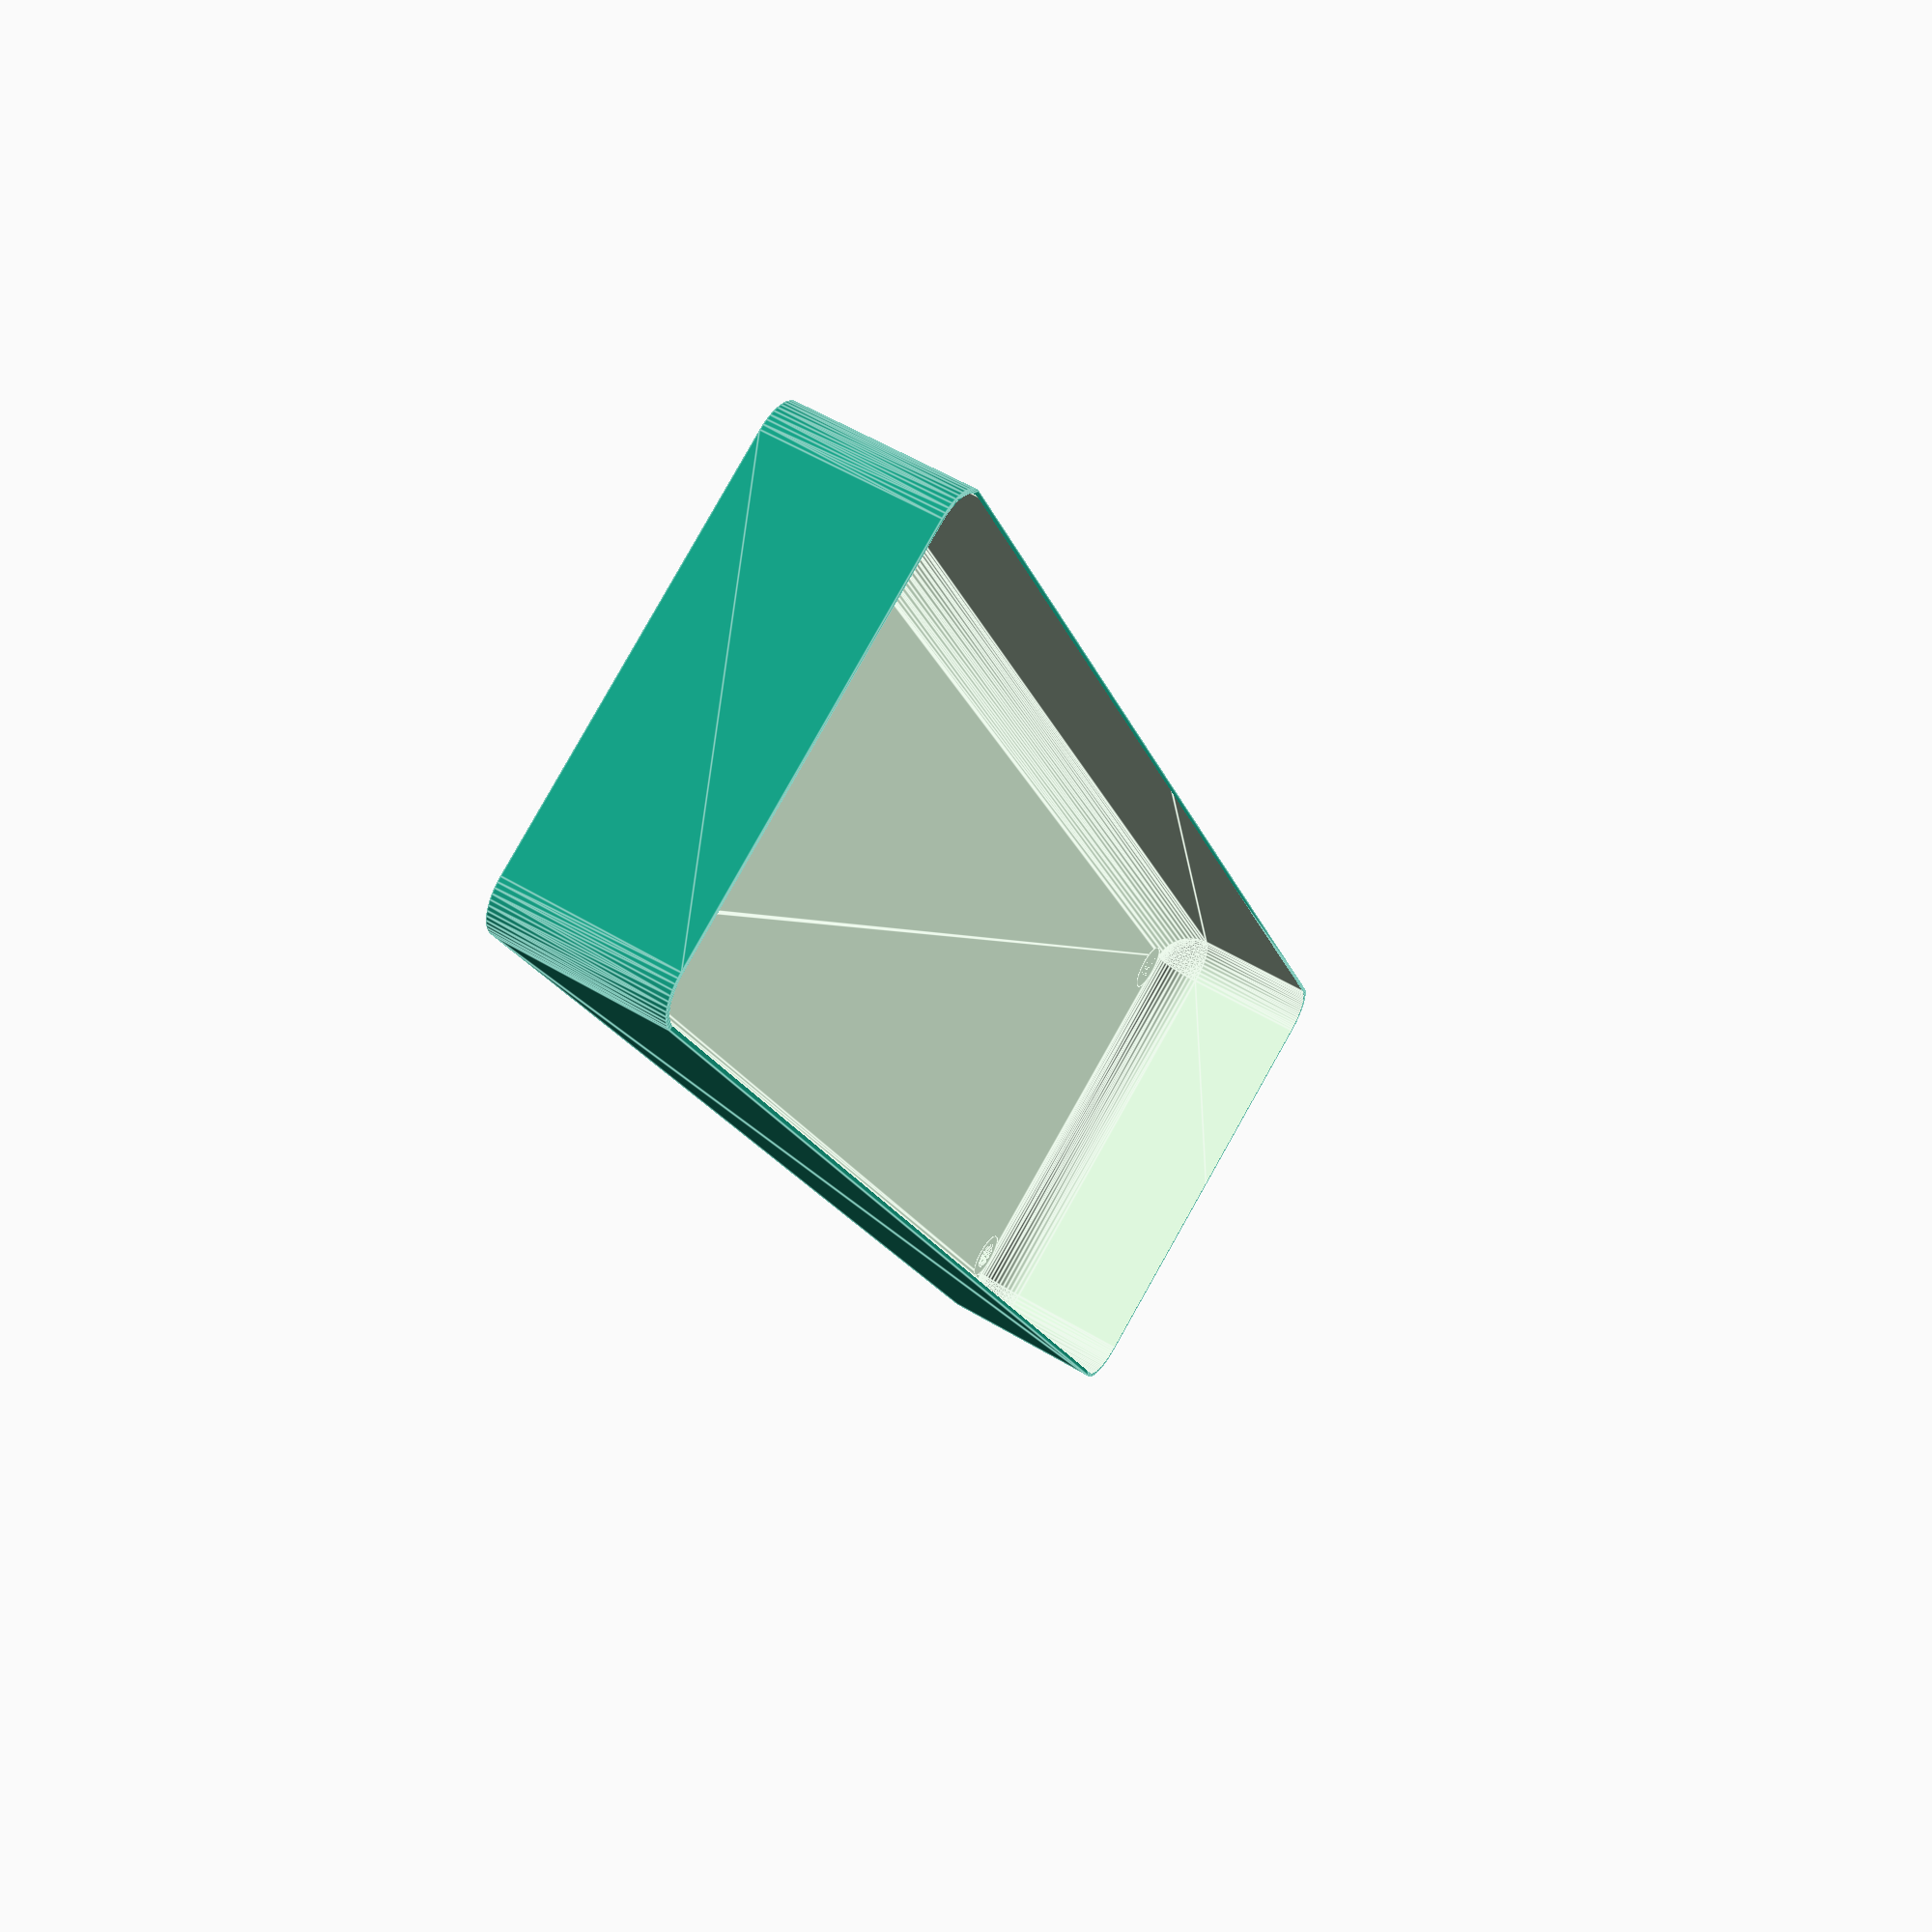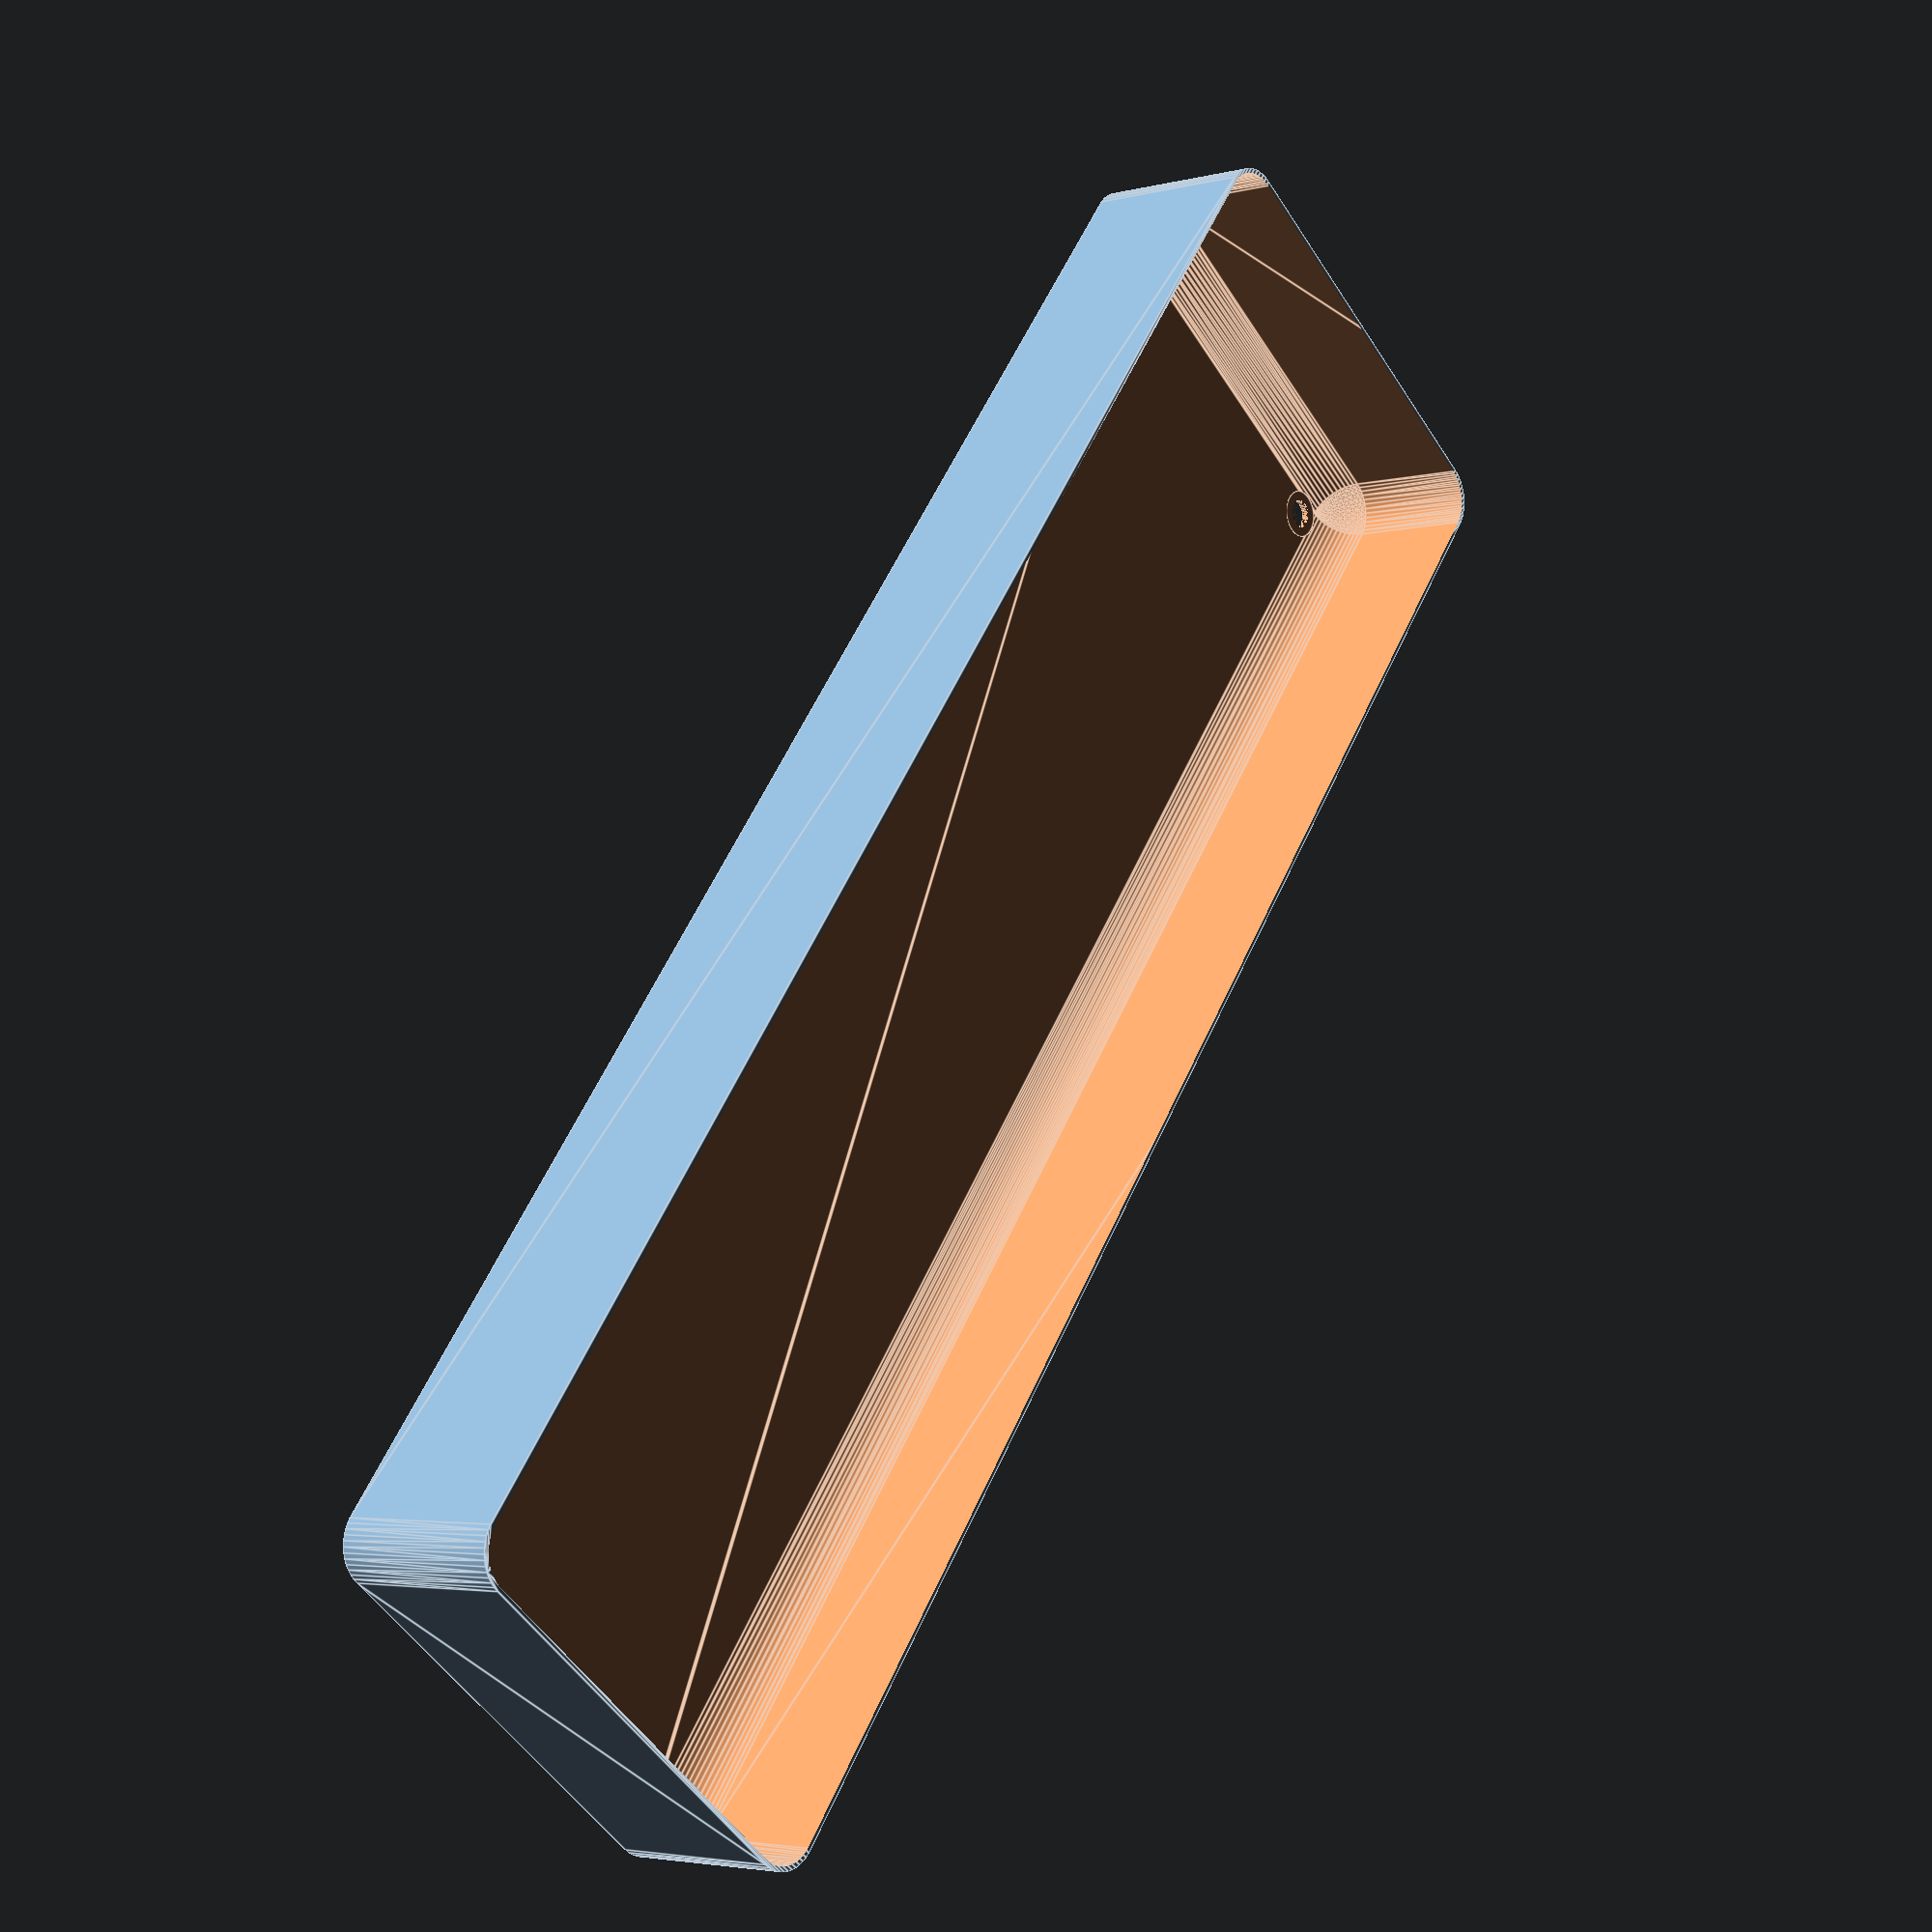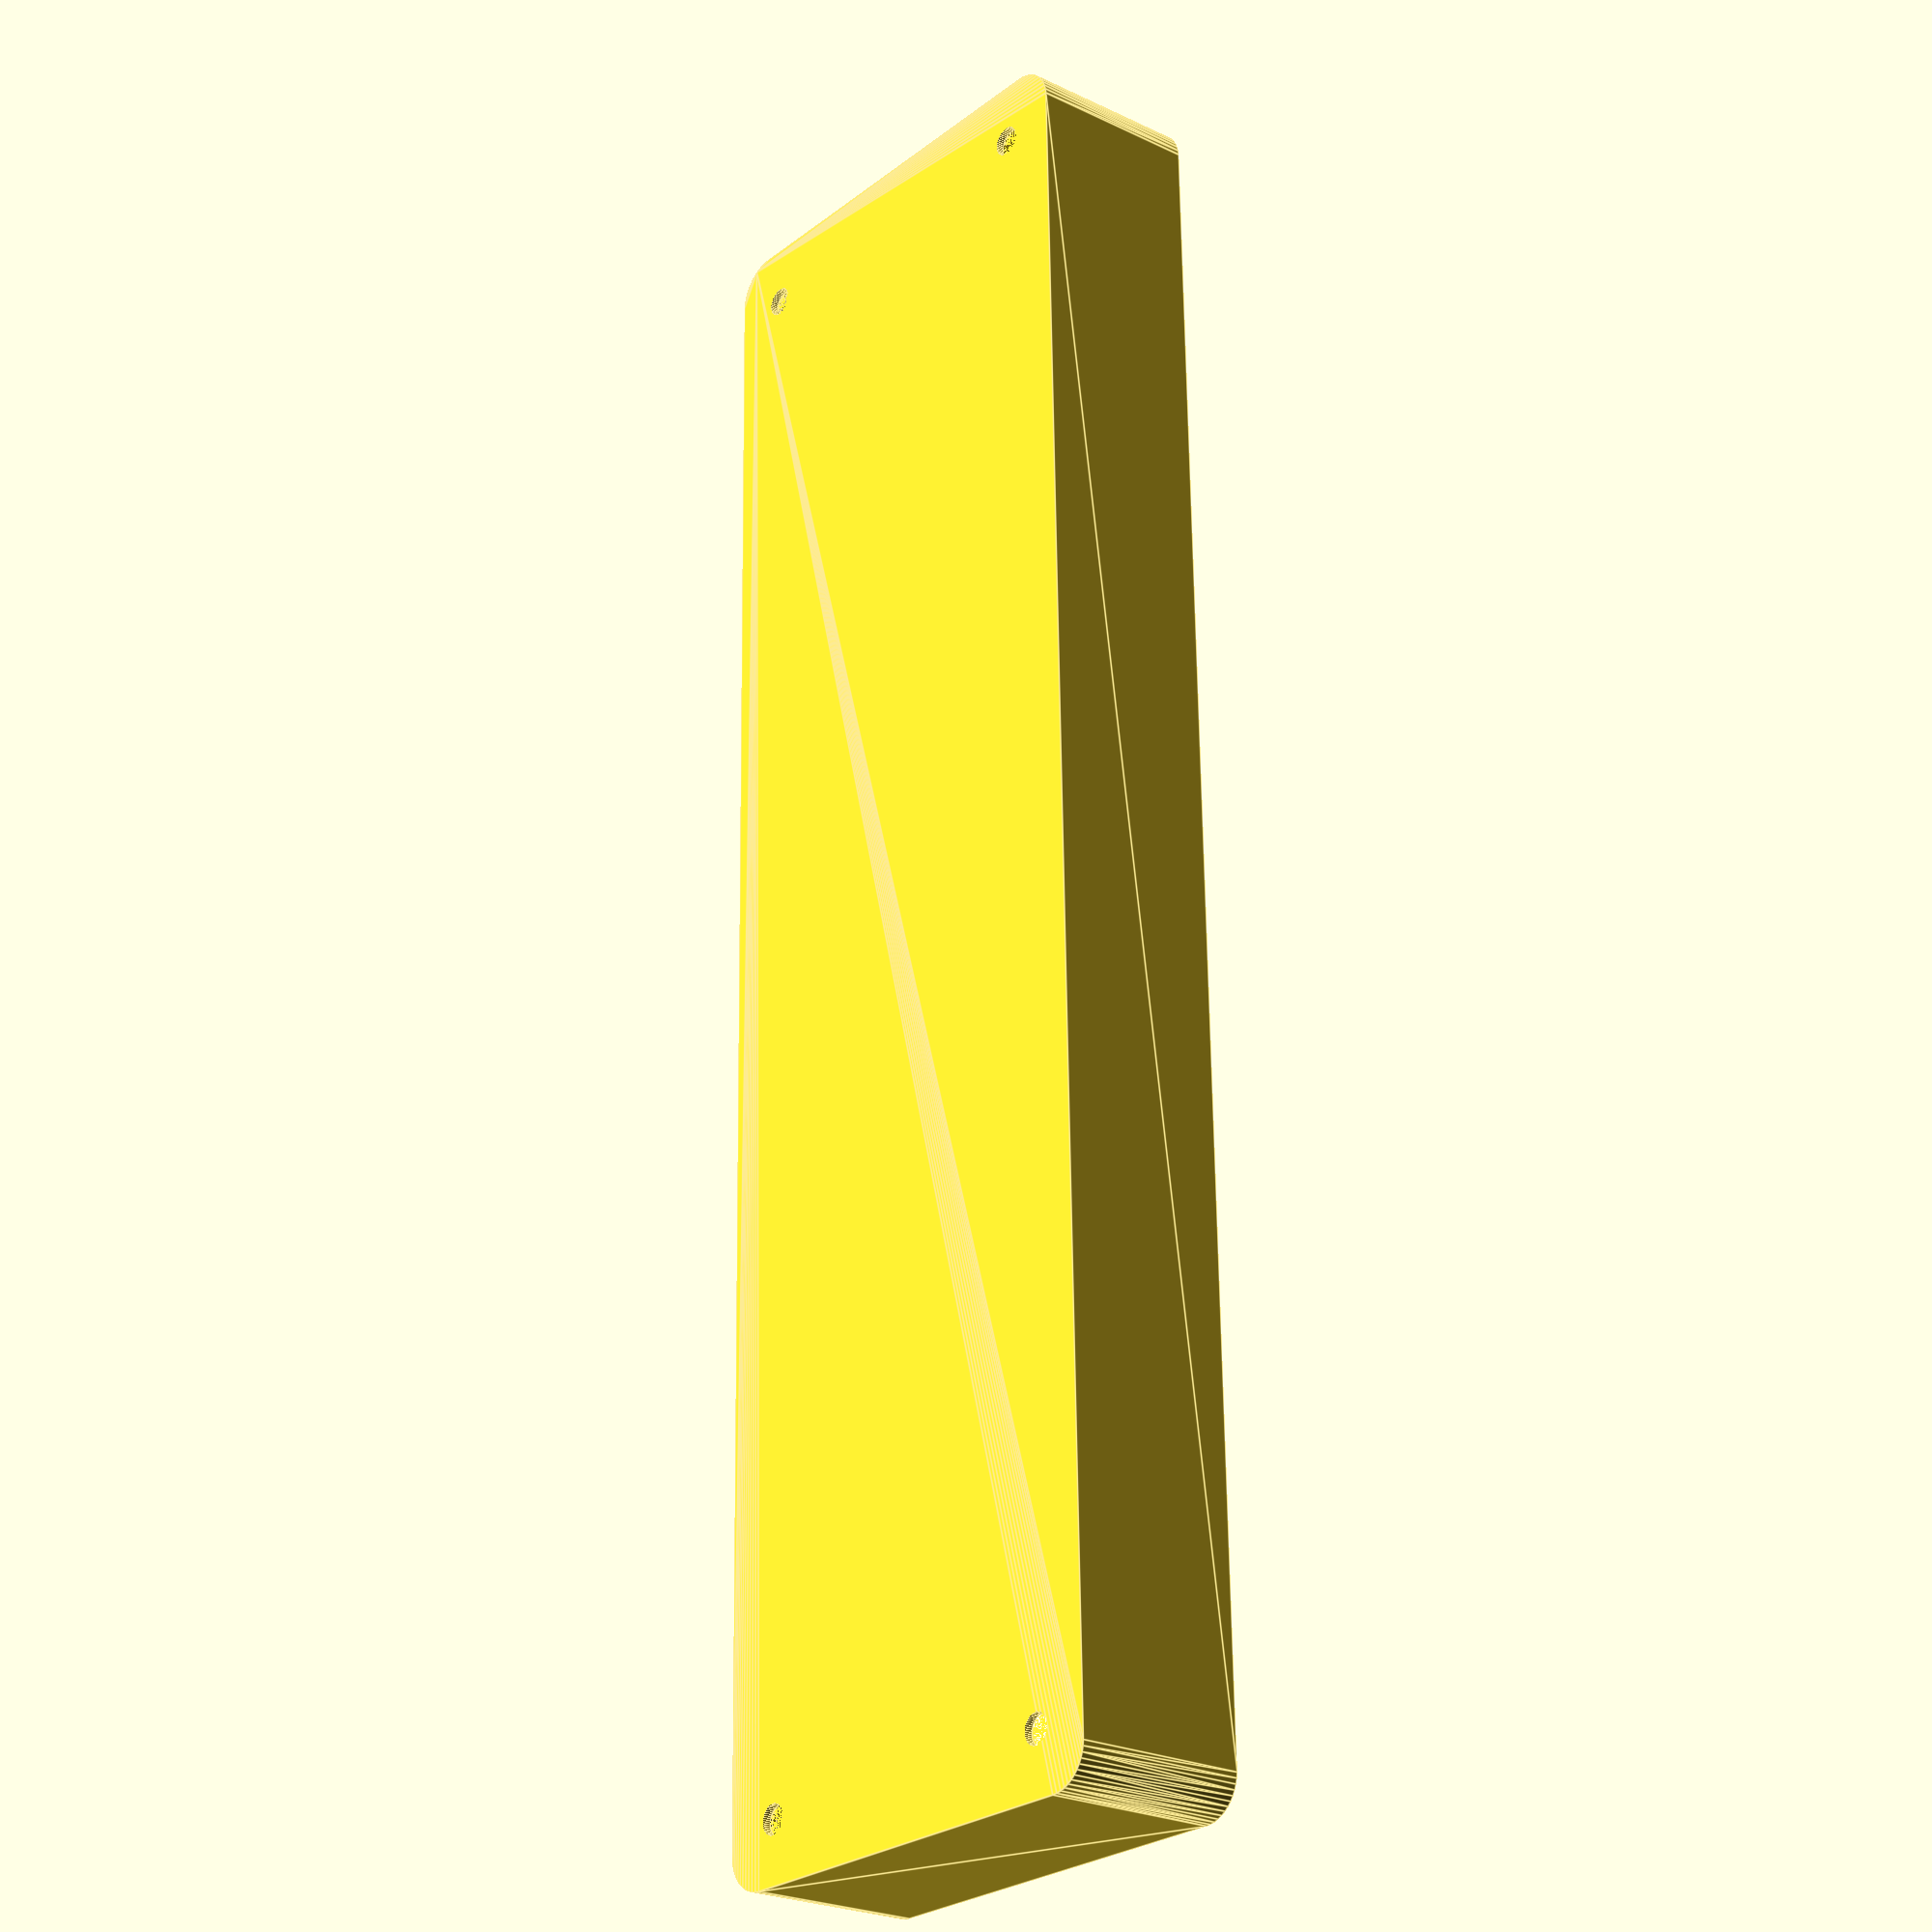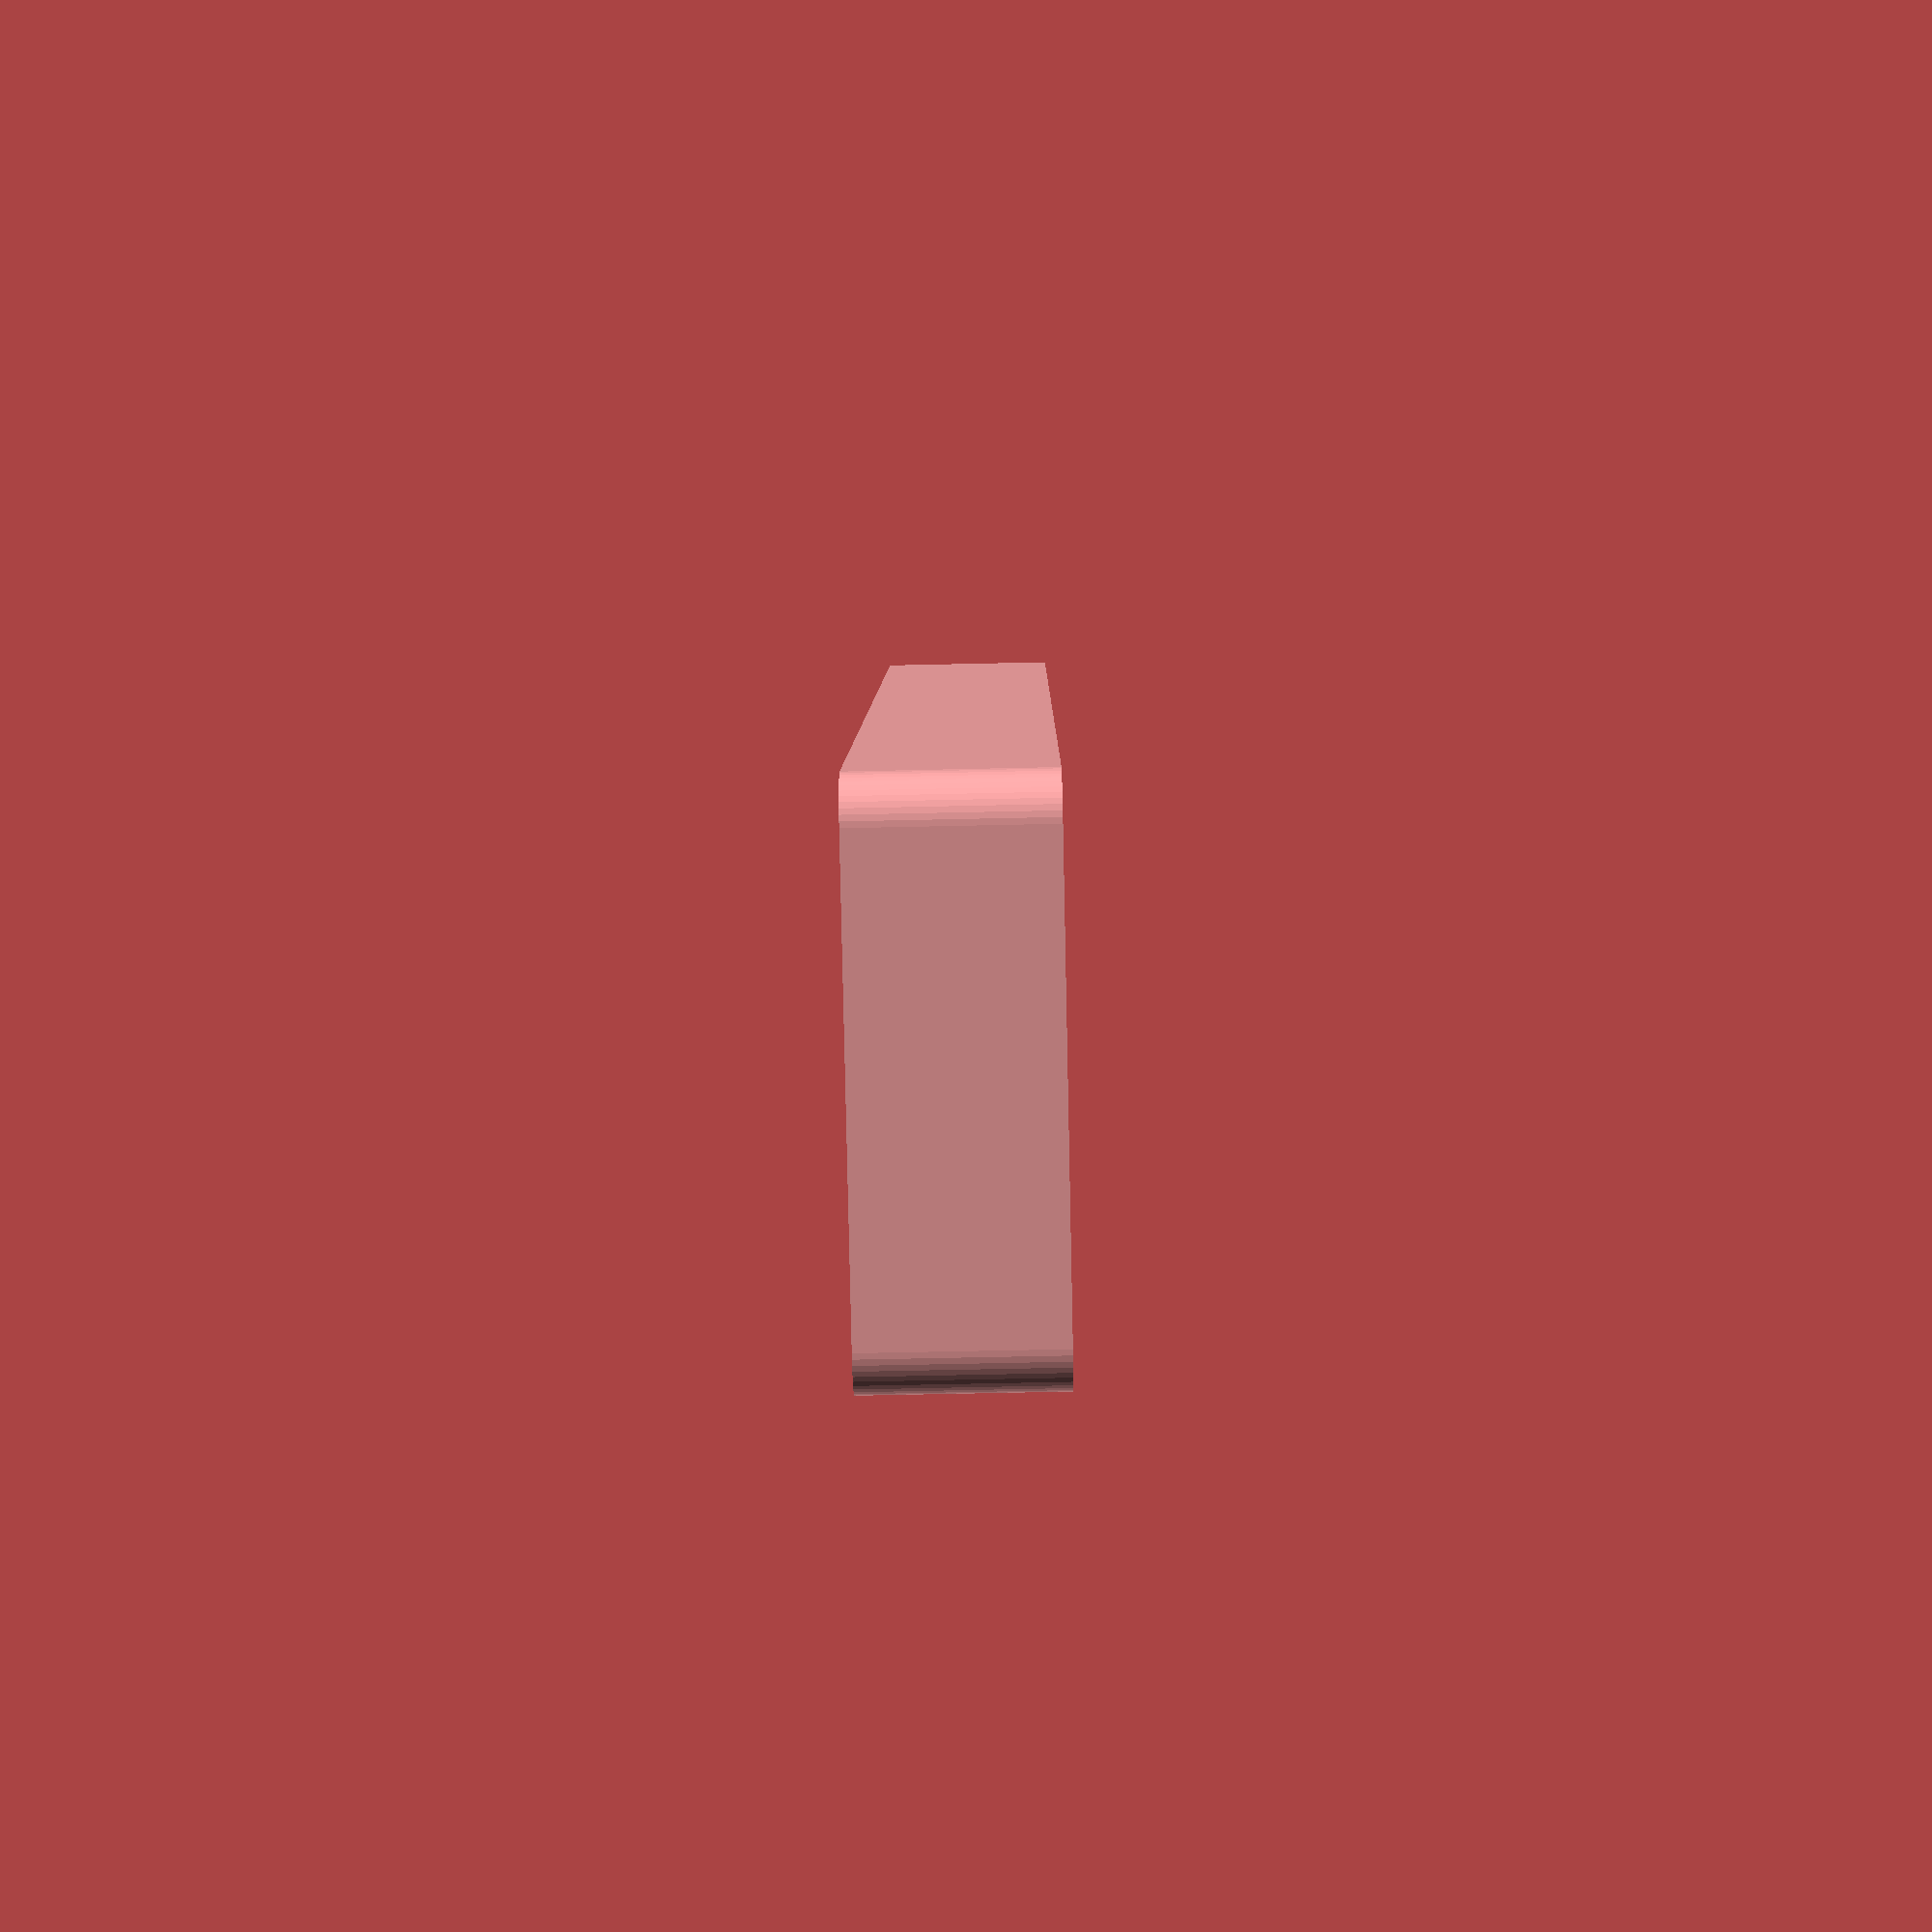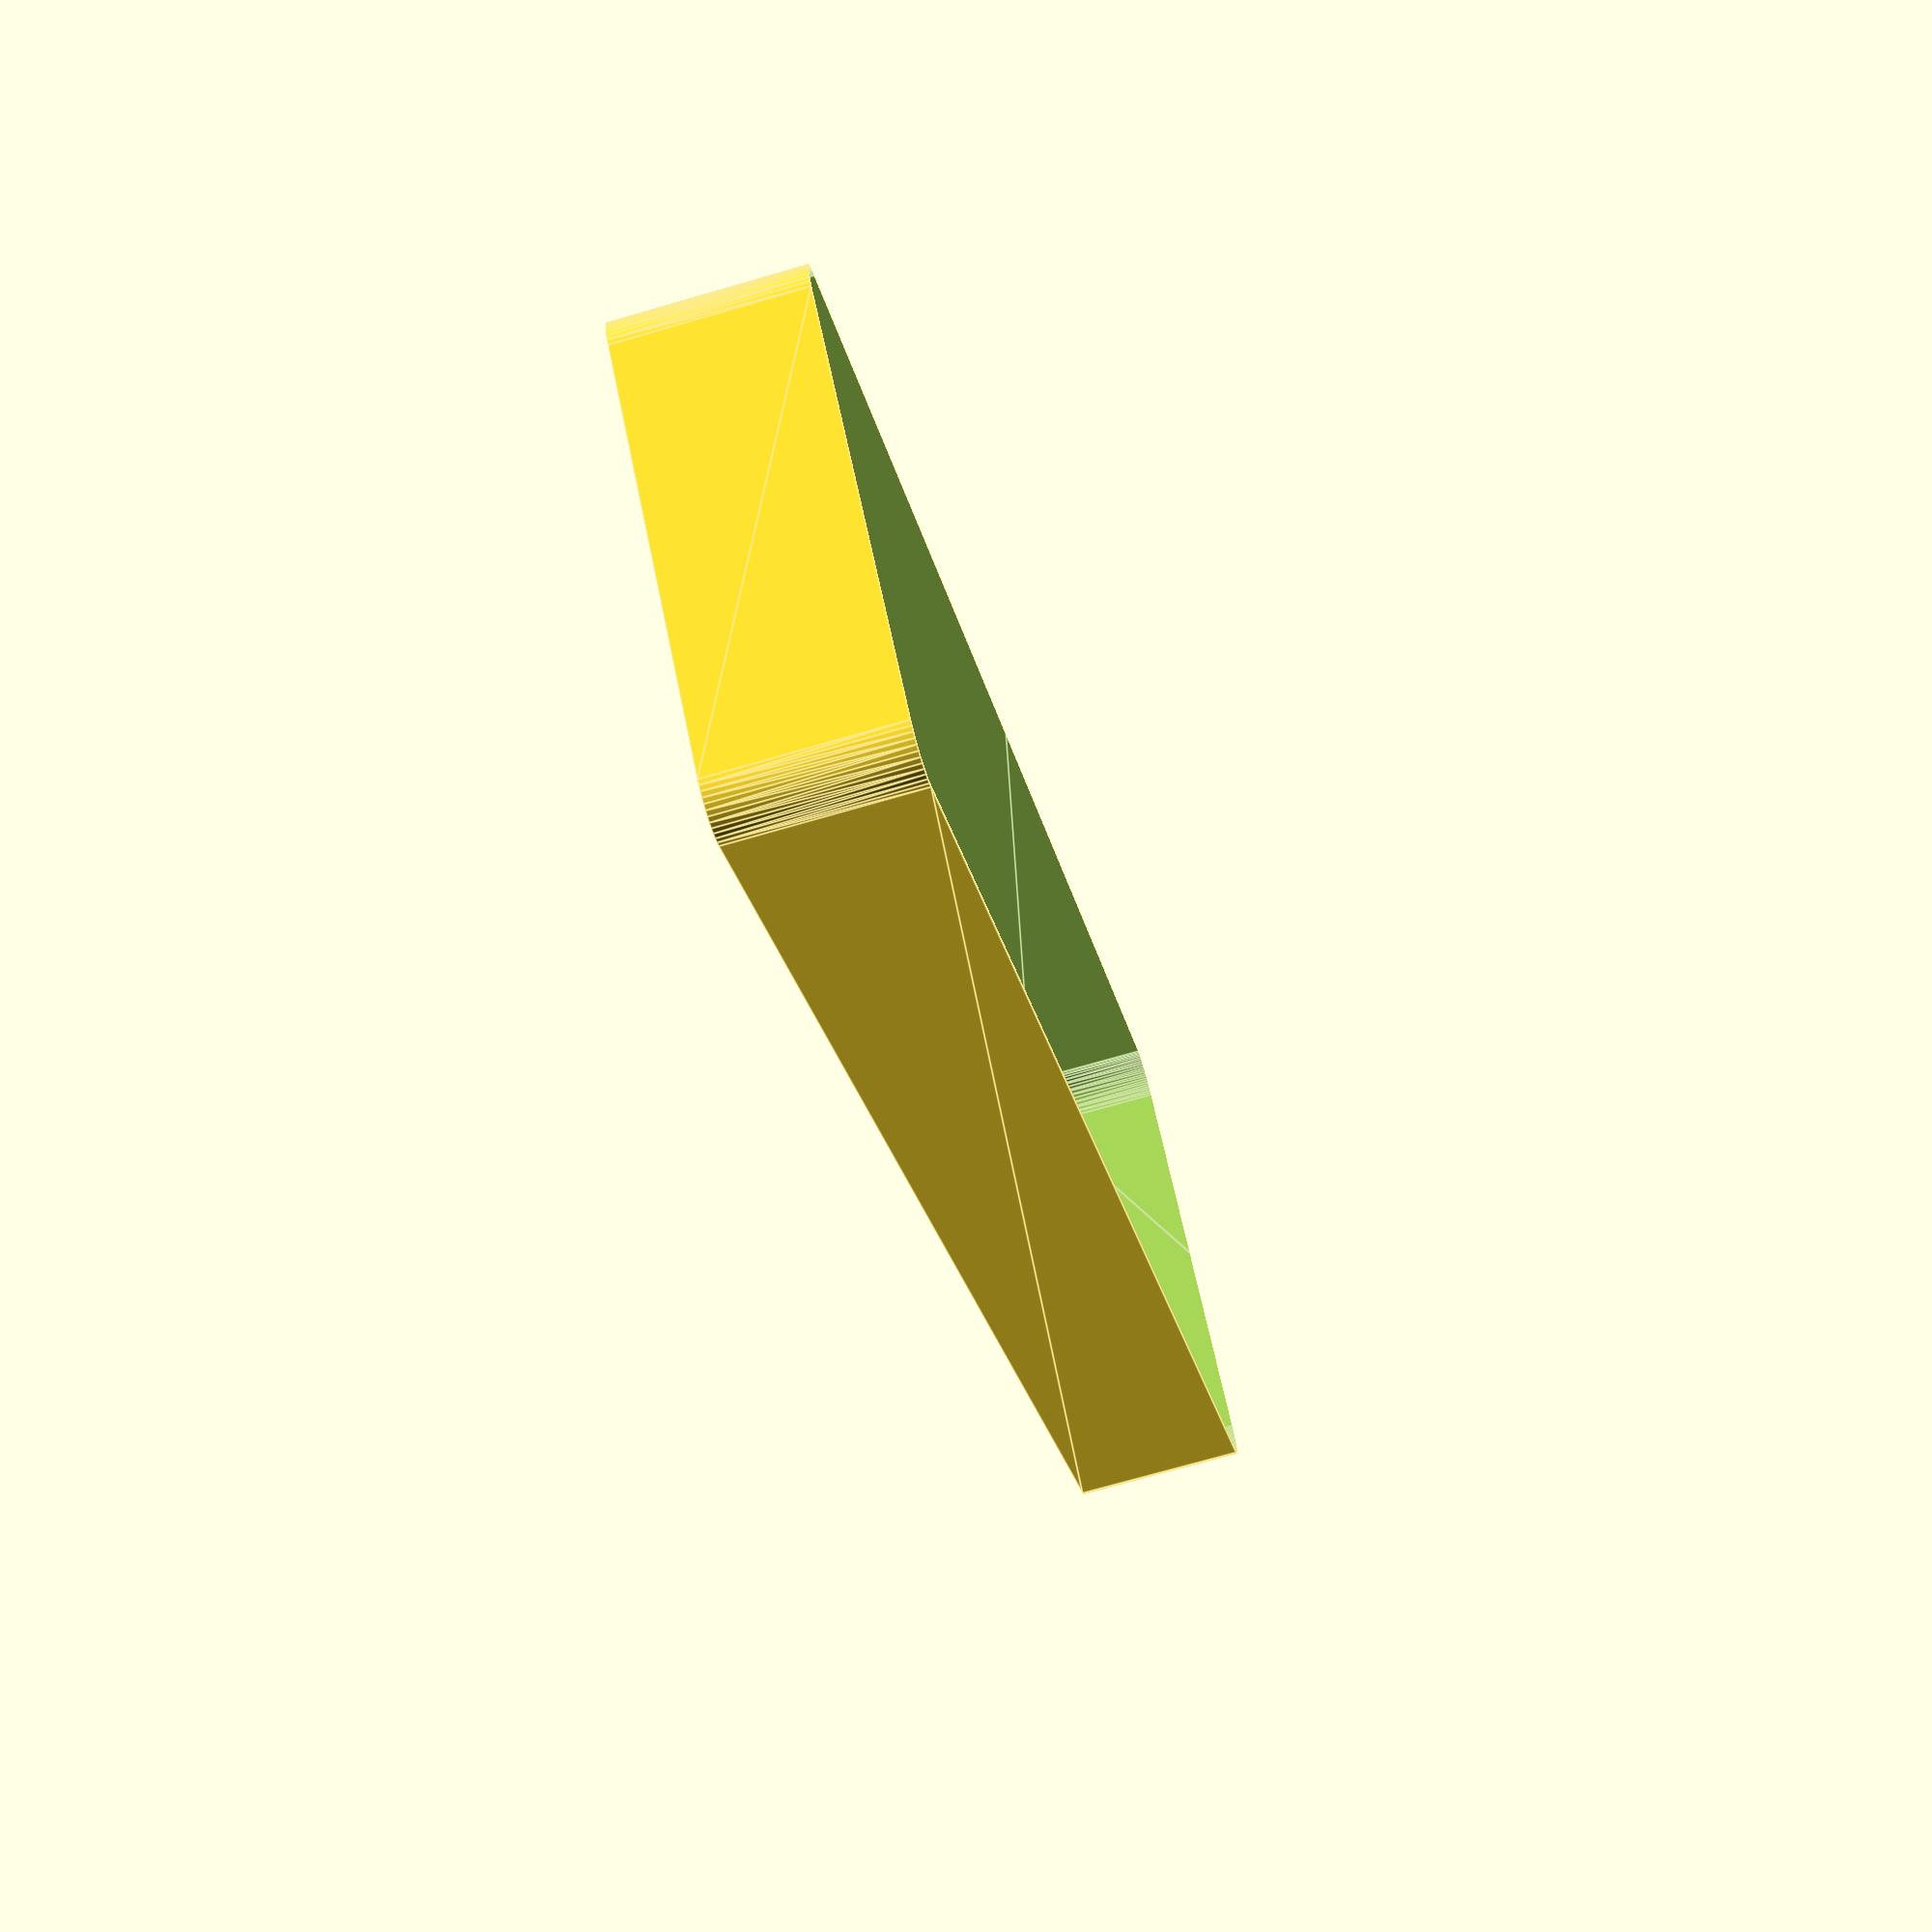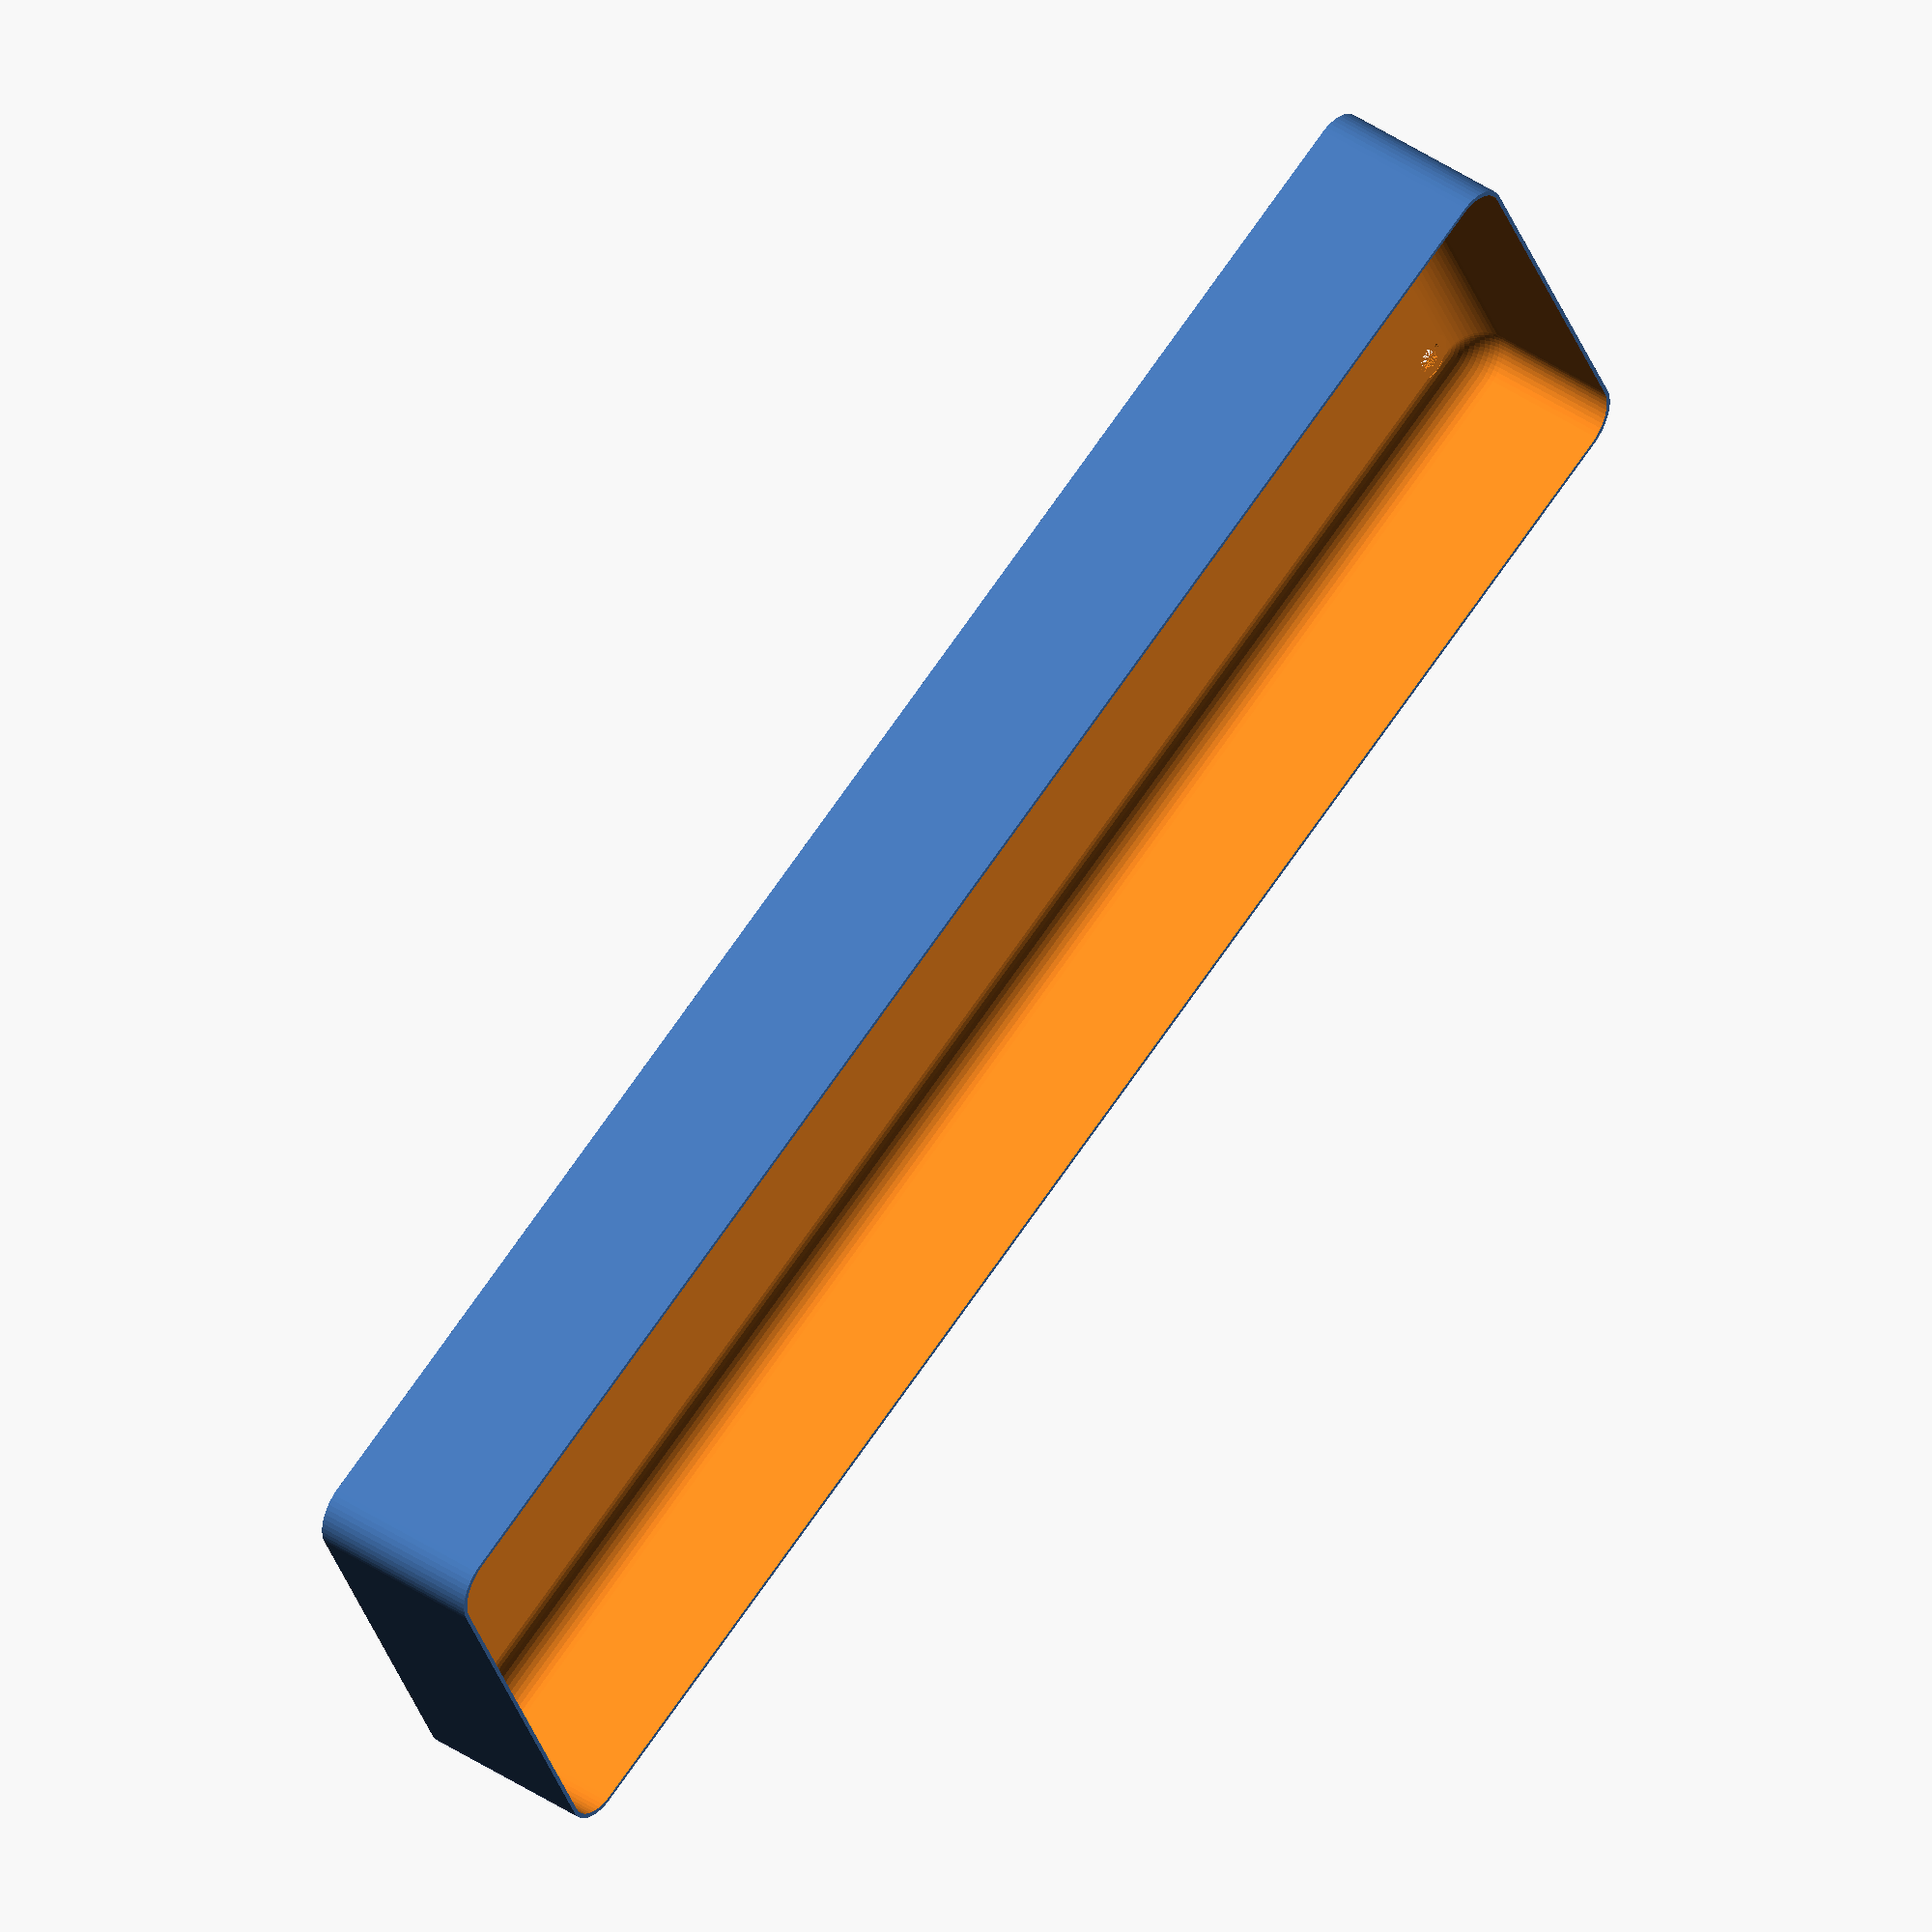
<openscad>
$fn = 50;


difference() {
	union() {
		hull() {
			translate(v = [-100.0000000000, 25.0000000000, 0]) {
				cylinder(h = 21, r = 5);
			}
			translate(v = [100.0000000000, 25.0000000000, 0]) {
				cylinder(h = 21, r = 5);
			}
			translate(v = [-100.0000000000, -25.0000000000, 0]) {
				cylinder(h = 21, r = 5);
			}
			translate(v = [100.0000000000, -25.0000000000, 0]) {
				cylinder(h = 21, r = 5);
			}
		}
	}
	union() {
		translate(v = [-97.5000000000, -22.5000000000, 1]) {
			rotate(a = [0, 0, 0]) {
				difference() {
					union() {
						translate(v = [0, 0, -10.0000000000]) {
							cylinder(h = 10, r = 1.5000000000);
						}
						cylinder(h = 3.2000000000, r = 3.0000000000);
						translate(v = [0, 0, -10.0000000000]) {
							cylinder(h = 10, r = 1.8000000000);
						}
						translate(v = [0, 0, -10.0000000000]) {
							cylinder(h = 10, r = 1.5000000000);
						}
					}
					union();
				}
			}
		}
		translate(v = [97.5000000000, -22.5000000000, 1]) {
			rotate(a = [0, 0, 0]) {
				difference() {
					union() {
						translate(v = [0, 0, -10.0000000000]) {
							cylinder(h = 10, r = 1.5000000000);
						}
						cylinder(h = 3.2000000000, r = 3.0000000000);
						translate(v = [0, 0, -10.0000000000]) {
							cylinder(h = 10, r = 1.8000000000);
						}
						translate(v = [0, 0, -10.0000000000]) {
							cylinder(h = 10, r = 1.5000000000);
						}
					}
					union();
				}
			}
		}
		translate(v = [-97.5000000000, 22.5000000000, 1]) {
			rotate(a = [0, 0, 0]) {
				difference() {
					union() {
						translate(v = [0, 0, -10.0000000000]) {
							cylinder(h = 10, r = 1.5000000000);
						}
						cylinder(h = 3.2000000000, r = 3.0000000000);
						translate(v = [0, 0, -10.0000000000]) {
							cylinder(h = 10, r = 1.8000000000);
						}
						translate(v = [0, 0, -10.0000000000]) {
							cylinder(h = 10, r = 1.5000000000);
						}
					}
					union();
				}
			}
		}
		translate(v = [97.5000000000, 22.5000000000, 1]) {
			rotate(a = [0, 0, 0]) {
				difference() {
					union() {
						translate(v = [0, 0, -10.0000000000]) {
							cylinder(h = 10, r = 1.5000000000);
						}
						cylinder(h = 3.2000000000, r = 3.0000000000);
						translate(v = [0, 0, -10.0000000000]) {
							cylinder(h = 10, r = 1.8000000000);
						}
						translate(v = [0, 0, -10.0000000000]) {
							cylinder(h = 10, r = 1.5000000000);
						}
					}
					union();
				}
			}
		}
		translate(v = [0, 0, 1]) {
			hull() {
				union() {
					translate(v = [-99.7500000000, 24.7500000000, 4.7500000000]) {
						cylinder(h = 31.5000000000, r = 4.7500000000);
					}
					translate(v = [-99.7500000000, 24.7500000000, 4.7500000000]) {
						sphere(r = 4.7500000000);
					}
					translate(v = [-99.7500000000, 24.7500000000, 36.2500000000]) {
						sphere(r = 4.7500000000);
					}
				}
				union() {
					translate(v = [99.7500000000, 24.7500000000, 4.7500000000]) {
						cylinder(h = 31.5000000000, r = 4.7500000000);
					}
					translate(v = [99.7500000000, 24.7500000000, 4.7500000000]) {
						sphere(r = 4.7500000000);
					}
					translate(v = [99.7500000000, 24.7500000000, 36.2500000000]) {
						sphere(r = 4.7500000000);
					}
				}
				union() {
					translate(v = [-99.7500000000, -24.7500000000, 4.7500000000]) {
						cylinder(h = 31.5000000000, r = 4.7500000000);
					}
					translate(v = [-99.7500000000, -24.7500000000, 4.7500000000]) {
						sphere(r = 4.7500000000);
					}
					translate(v = [-99.7500000000, -24.7500000000, 36.2500000000]) {
						sphere(r = 4.7500000000);
					}
				}
				union() {
					translate(v = [99.7500000000, -24.7500000000, 4.7500000000]) {
						cylinder(h = 31.5000000000, r = 4.7500000000);
					}
					translate(v = [99.7500000000, -24.7500000000, 4.7500000000]) {
						sphere(r = 4.7500000000);
					}
					translate(v = [99.7500000000, -24.7500000000, 36.2500000000]) {
						sphere(r = 4.7500000000);
					}
				}
			}
		}
	}
}
</openscad>
<views>
elev=305.4 azim=245.6 roll=302.6 proj=p view=edges
elev=3.7 azim=127.9 roll=310.7 proj=p view=edges
elev=203.8 azim=91.1 roll=309.0 proj=p view=edges
elev=62.1 azim=291.5 roll=271.3 proj=p view=solid
elev=251.5 azim=133.9 roll=253.8 proj=p view=edges
elev=136.8 azim=156.2 roll=231.5 proj=o view=solid
</views>
